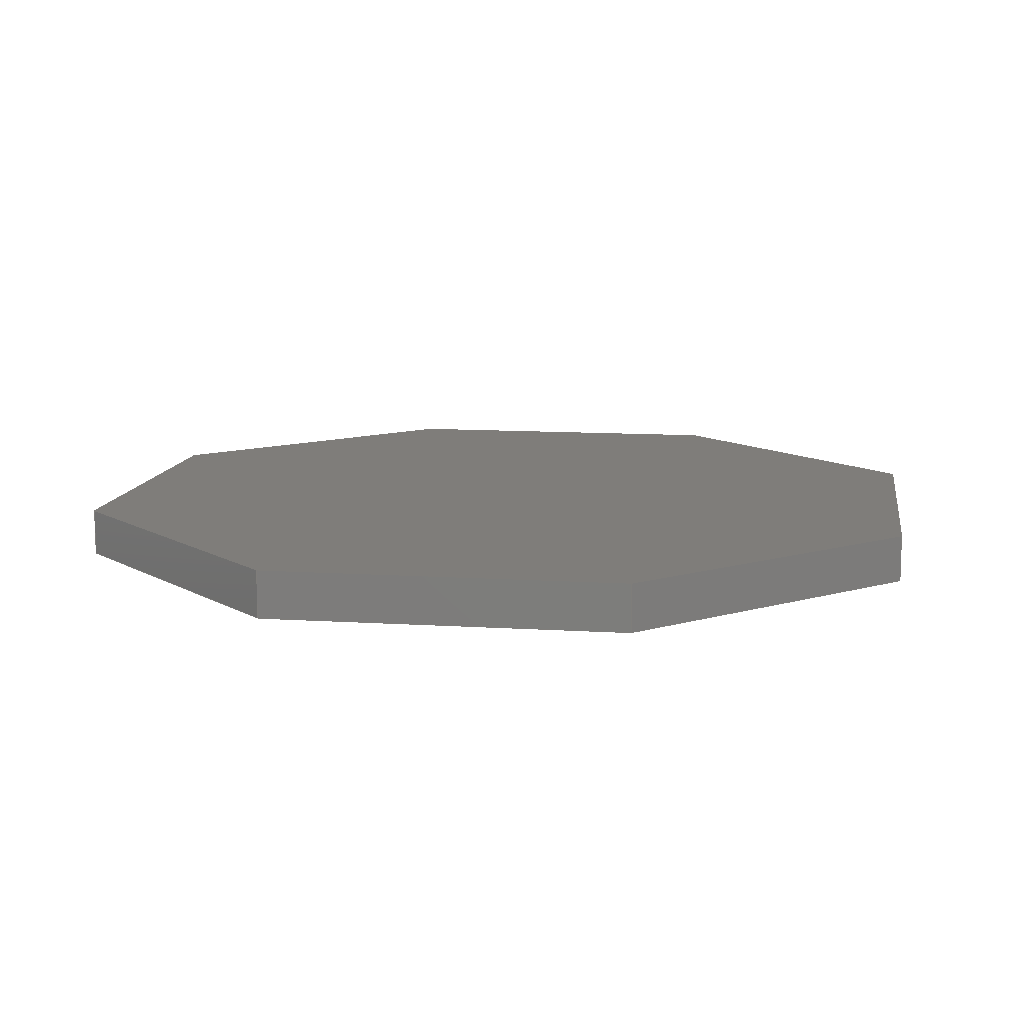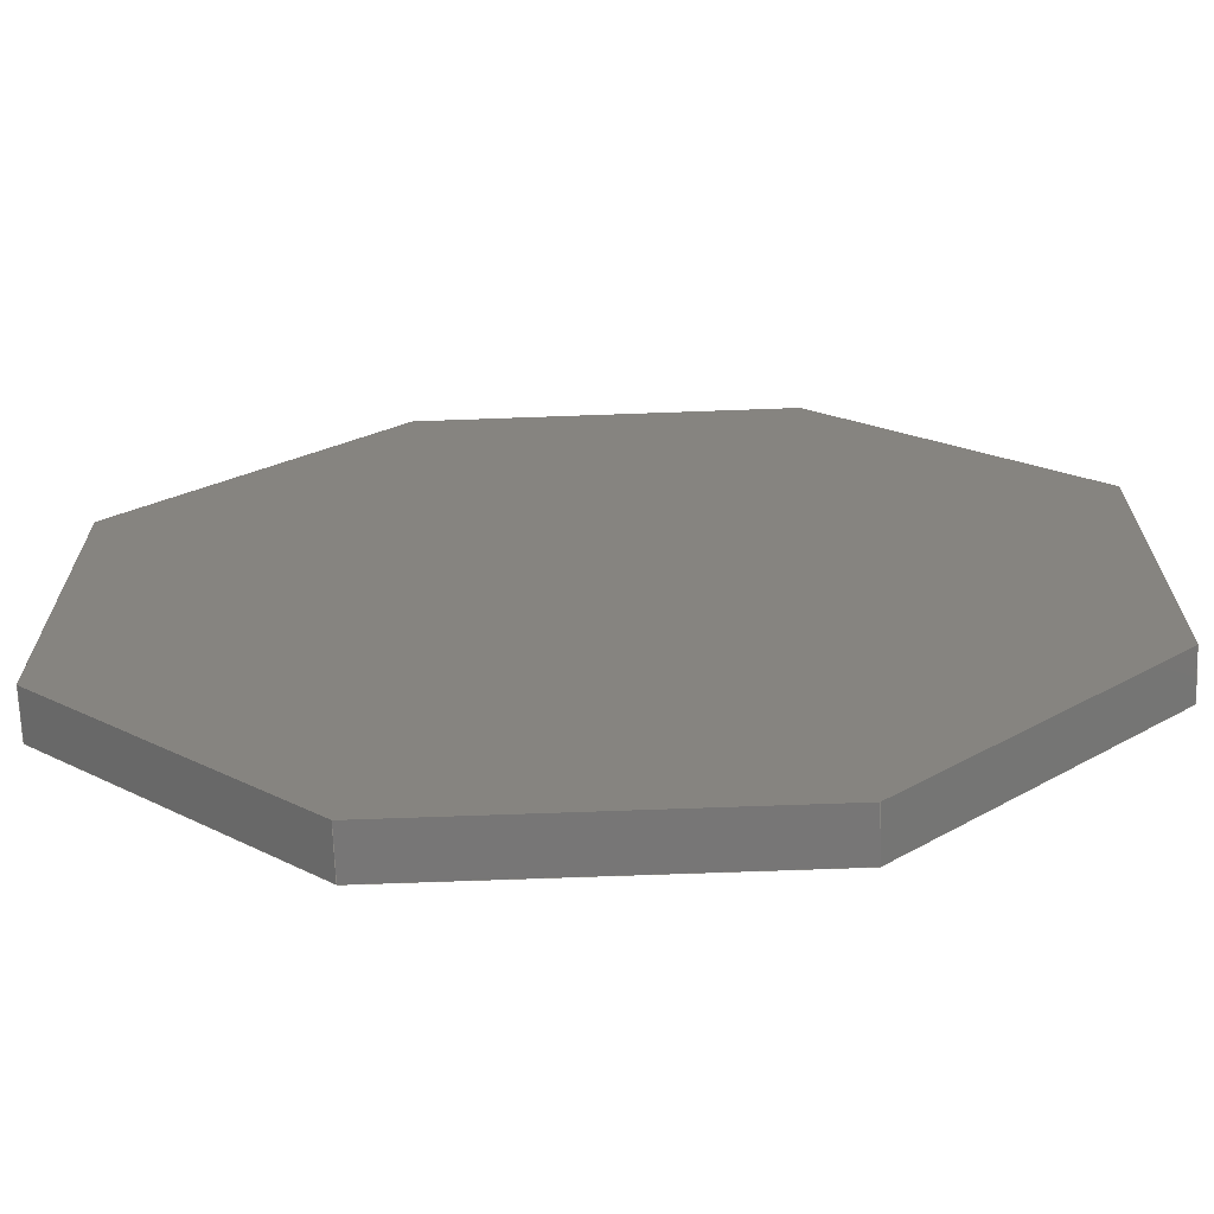
<metadata>
{"format":"step","ext":"step","renderer":"f3d","projection":"perspective","resolution":1024,"background":"white","views":[{"elev":11.3,"azim":-36.2,"up":"+Z"},{"elev":-69.0,"azim":2.1,"up":"+Y"}]}
</metadata>
<code>
ISO-10303-21;
DATA;
#1 = MECHANICAL_DESIGN_GEOMETRIC_PRESENTATION_REPRESENTATION( ' ', ( #7, #8, #9, #10, #11, #12, #13, #14, #15, #16 ), #6 );
#2 = PRODUCT_DEFINITION_CONTEXT( '', #17, 'design' );
#3 = APPLICATION_PROTOCOL_DEFINITION( 'international standard', 'automotive_design', 2001, #17 );
#4 = PRODUCT_CATEGORY_RELATIONSHIP( 'NONE', 'NONE', #18, #19 );
#5 = SHAPE_DEFINITION_REPRESENTATION( #20, #21 );
#6 =  ( GEOMETRIC_REPRESENTATION_CONTEXT( 3 )GLOBAL_UNCERTAINTY_ASSIGNED_CONTEXT( ( #22 ) )GLOBAL_UNIT_ASSIGNED_CONTEXT( ( #23, #24, #25 ) )REPRESENTATION_CONTEXT( 'NONE', 'WORKSPACE' ) );
#7 = STYLED_ITEM( '', ( #26 ), #27 );
#8 = STYLED_ITEM( '', ( #28 ), #29 );
#9 = STYLED_ITEM( '', ( #30 ), #31 );
#10 = STYLED_ITEM( '', ( #32 ), #33 );
#11 = STYLED_ITEM( '', ( #34 ), #35 );
#12 = STYLED_ITEM( '', ( #36 ), #37 );
#13 = STYLED_ITEM( '', ( #38 ), #39 );
#14 = STYLED_ITEM( '', ( #40 ), #41 );
#15 = STYLED_ITEM( '', ( #42 ), #43 );
#16 = STYLED_ITEM( '', ( #44 ), #45 );
#17 = APPLICATION_CONTEXT( 'core data for automotive mechanical design processes' );
#18 = PRODUCT_CATEGORY( 'part', 'NONE' );
#19 = PRODUCT_RELATED_PRODUCT_CATEGORY( 'detail', ' ', ( #46 ) );
#20 = PRODUCT_DEFINITION_SHAPE( 'NONE', 'NONE', #47 );
#21 = ADVANCED_BREP_SHAPE_REPRESENTATION( 'Part 1', ( #48, #49 ), #6 );
#22 = UNCERTAINTY_MEASURE_WITH_UNIT( LENGTH_MEASURE( 1e-17 ), #23, '', '' );
#23 =  ( CONVERSION_BASED_UNIT( 'METRE', #50 )LENGTH_UNIT(  )NAMED_UNIT( #51 ) );
#24 =  ( NAMED_UNIT( #52 )PLANE_ANGLE_UNIT(  )SI_UNIT( $, .RADIAN. ) );
#25 =  ( NAMED_UNIT( #52 )SI_UNIT( $, .STERADIAN. )SOLID_ANGLE_UNIT(  ) );
#26 = PRESENTATION_STYLE_ASSIGNMENT( ( #53 ) );
#27 = ADVANCED_FACE( '', ( #54 ), #55, .T. );
#28 = PRESENTATION_STYLE_ASSIGNMENT( ( #56 ) );
#29 = ADVANCED_FACE( '', ( #57 ), #58, .T. );
#30 = PRESENTATION_STYLE_ASSIGNMENT( ( #59 ) );
#31 = ADVANCED_FACE( '', ( #60 ), #61, .T. );
#32 = PRESENTATION_STYLE_ASSIGNMENT( ( #62 ) );
#33 = ADVANCED_FACE( '', ( #63 ), #64, .T. );
#34 = PRESENTATION_STYLE_ASSIGNMENT( ( #65 ) );
#35 = ADVANCED_FACE( '', ( #66 ), #67, .T. );
#36 = PRESENTATION_STYLE_ASSIGNMENT( ( #68 ) );
#37 = ADVANCED_FACE( '', ( #69 ), #70, .T. );
#38 = PRESENTATION_STYLE_ASSIGNMENT( ( #71 ) );
#39 = ADVANCED_FACE( '', ( #72 ), #73, .T. );
#40 = PRESENTATION_STYLE_ASSIGNMENT( ( #74 ) );
#41 = ADVANCED_FACE( '', ( #75 ), #76, .T. );
#42 = PRESENTATION_STYLE_ASSIGNMENT( ( #77 ) );
#43 = ADVANCED_FACE( '', ( #78 ), #79, .T. );
#44 = PRESENTATION_STYLE_ASSIGNMENT( ( #80 ) );
#45 = ADVANCED_FACE( '', ( #81 ), #82, .F. );
#46 = PRODUCT( 'Part 1', 'Part 1', 'PART-Part 1-DESC', ( #83 ) );
#47 = PRODUCT_DEFINITION( 'NONE', 'NONE', #84, #2 );
#48 = MANIFOLD_SOLID_BREP( 'Part 1', #85 );
#49 = AXIS2_PLACEMENT_3D( '', #86, #87, #88 );
#50 = LENGTH_MEASURE_WITH_UNIT( LENGTH_MEASURE( 1 ), #89 );
#51 = DIMENSIONAL_EXPONENTS( 1, 0, 0, 0, 0, 0, 0 );
#52 = DIMENSIONAL_EXPONENTS( 0, 0, 0, 0, 0, 0, 0 );
#53 = SURFACE_STYLE_USAGE( .BOTH., #90 );
#54 = FACE_OUTER_BOUND( '', #91, .T. );
#55 = PLANE( '', #92 );
#56 = SURFACE_STYLE_USAGE( .BOTH., #93 );
#57 = FACE_OUTER_BOUND( '', #94, .T. );
#58 = PLANE( '', #95 );
#59 = SURFACE_STYLE_USAGE( .BOTH., #96 );
#60 = FACE_OUTER_BOUND( '', #97, .T. );
#61 = PLANE( '', #98 );
#62 = SURFACE_STYLE_USAGE( .BOTH., #99 );
#63 = FACE_OUTER_BOUND( '', #100, .T. );
#64 = PLANE( '', #101 );
#65 = SURFACE_STYLE_USAGE( .BOTH., #102 );
#66 = FACE_OUTER_BOUND( '', #103, .T. );
#67 = PLANE( '', #104 );
#68 = SURFACE_STYLE_USAGE( .BOTH., #105 );
#69 = FACE_OUTER_BOUND( '', #106, .T. );
#70 = PLANE( '', #107 );
#71 = SURFACE_STYLE_USAGE( .BOTH., #108 );
#72 = FACE_OUTER_BOUND( '', #109, .T. );
#73 = PLANE( '', #110 );
#74 = SURFACE_STYLE_USAGE( .BOTH., #111 );
#75 = FACE_OUTER_BOUND( '', #112, .T. );
#76 = PLANE( '', #113 );
#77 = SURFACE_STYLE_USAGE( .BOTH., #114 );
#78 = FACE_OUTER_BOUND( '', #115, .T. );
#79 = PLANE( '', #116 );
#80 = SURFACE_STYLE_USAGE( .BOTH., #117 );
#81 = FACE_OUTER_BOUND( '', #118, .T. );
#82 = PLANE( '', #119 );
#83 = PRODUCT_CONTEXT( '', #17, 'mechanical' );
#84 = PRODUCT_DEFINITION_FORMATION_WITH_SPECIFIED_SOURCE( ' ', 'NONE', #46, .NOT_KNOWN. );
#85 = CLOSED_SHELL( '', ( #43, #41, #27, #31, #39, #37, #35, #29, #33, #45 ) );
#86 = CARTESIAN_POINT( '', ( 0, 0, 0 ) );
#87 = DIRECTION( '', ( 0, 0, 1 ) );
#88 = DIRECTION( '', ( 1, 0, 0 ) );
#89 =  ( LENGTH_UNIT(  )NAMED_UNIT( #51 )SI_UNIT( $, .METRE. ) );
#90 = SURFACE_SIDE_STYLE( '', ( #120 ) );
#91 = EDGE_LOOP( '', ( #121, #122, #123, #124 ) );
#92 = AXIS2_PLACEMENT_3D( '', #125, #126, #127 );
#93 = SURFACE_SIDE_STYLE( '', ( #128 ) );
#94 = EDGE_LOOP( '', ( #129, #130, #131, #132 ) );
#95 = AXIS2_PLACEMENT_3D( '', #133, #134, #135 );
#96 = SURFACE_SIDE_STYLE( '', ( #136 ) );
#97 = EDGE_LOOP( '', ( #137, #138, #139, #140 ) );
#98 = AXIS2_PLACEMENT_3D( '', #141, #142, #143 );
#99 = SURFACE_SIDE_STYLE( '', ( #144 ) );
#100 = EDGE_LOOP( '', ( #145, #146, #147, #148, #149, #150, #151, #152 ) );
#101 = AXIS2_PLACEMENT_3D( '', #153, #154, #155 );
#102 = SURFACE_SIDE_STYLE( '', ( #156 ) );
#103 = EDGE_LOOP( '', ( #157, #158, #159, #160 ) );
#104 = AXIS2_PLACEMENT_3D( '', #161, #162, #163 );
#105 = SURFACE_SIDE_STYLE( '', ( #164 ) );
#106 = EDGE_LOOP( '', ( #165, #166, #167, #168 ) );
#107 = AXIS2_PLACEMENT_3D( '', #169, #170, #171 );
#108 = SURFACE_SIDE_STYLE( '', ( #172 ) );
#109 = EDGE_LOOP( '', ( #173, #174, #175, #176 ) );
#110 = AXIS2_PLACEMENT_3D( '', #177, #178, #179 );
#111 = SURFACE_SIDE_STYLE( '', ( #180 ) );
#112 = EDGE_LOOP( '', ( #181, #182, #183, #184 ) );
#113 = AXIS2_PLACEMENT_3D( '', #185, #186, #187 );
#114 = SURFACE_SIDE_STYLE( '', ( #188 ) );
#115 = EDGE_LOOP( '', ( #189, #190, #191, #192 ) );
#116 = AXIS2_PLACEMENT_3D( '', #193, #194, #195 );
#117 = SURFACE_SIDE_STYLE( '', ( #196 ) );
#118 = EDGE_LOOP( '', ( #197, #198, #199, #200, #201, #202, #203, #204 ) );
#119 = AXIS2_PLACEMENT_3D( '', #205, #206, #207 );
#120 = SURFACE_STYLE_FILL_AREA( #208 );
#121 = ORIENTED_EDGE( '', *, *, #209, .F. );
#122 = ORIENTED_EDGE( '', *, *, #210, .F. );
#123 = ORIENTED_EDGE( '', *, *, #211, .T. );
#124 = ORIENTED_EDGE( '', *, *, #212, .T. );
#125 = CARTESIAN_POINT( '', ( 4.191e-18, -0.05, 0.005463 ) );
#126 = DIRECTION( '', ( 0, -1, 0 ) );
#127 = DIRECTION( '', ( 0, 0, -1 ) );
#128 = SURFACE_STYLE_FILL_AREA( #213 );
#129 = ORIENTED_EDGE( '', *, *, #214, .F. );
#130 = ORIENTED_EDGE( '', *, *, #215, .F. );
#131 = ORIENTED_EDGE( '', *, *, #216, .T. );
#132 = ORIENTED_EDGE( '', *, *, #217, .T. );
#133 = CARTESIAN_POINT( '', ( 0.03536, 0.03536, 0.005463 ) );
#134 = DIRECTION( '', ( 0.7071, 0.7071, 0 ) );
#135 = DIRECTION( '', ( -0.7071, 0.7071, 0 ) );
#136 = SURFACE_STYLE_FILL_AREA( #218 );
#137 = ORIENTED_EDGE( '', *, *, #219, .F. );
#138 = ORIENTED_EDGE( '', *, *, #212, .F. );
#139 = ORIENTED_EDGE( '', *, *, #220, .T. );
#140 = ORIENTED_EDGE( '', *, *, #221, .T. );
#141 = CARTESIAN_POINT( '', ( -0.03536, -0.03536, 0.005463 ) );
#142 = DIRECTION( '', ( -0.7071, -0.7071, 0 ) );
#143 = DIRECTION( '', ( 0.7071, -0.7071, 0 ) );
#144 = SURFACE_STYLE_FILL_AREA( #222 );
#145 = ORIENTED_EDGE( '', *, *, #223, .F. );
#146 = ORIENTED_EDGE( '', *, *, #224, .F. );
#147 = ORIENTED_EDGE( '', *, *, #216, .F. );
#148 = ORIENTED_EDGE( '', *, *, #225, .F. );
#149 = ORIENTED_EDGE( '', *, *, #226, .F. );
#150 = ORIENTED_EDGE( '', *, *, #227, .F. );
#151 = ORIENTED_EDGE( '', *, *, #220, .F. );
#152 = ORIENTED_EDGE( '', *, *, #211, .F. );
#153 = CARTESIAN_POINT( '', ( 0, 0, 0.005463 ) );
#154 = DIRECTION( '', ( 0, 0, 1 ) );
#155 = DIRECTION( '', ( 1, 0, 0 ) );
#156 = SURFACE_STYLE_FILL_AREA( #228 );
#157 = ORIENTED_EDGE( '', *, *, #229, .F. );
#158 = ORIENTED_EDGE( '', *, *, #230, .F. );
#159 = ORIENTED_EDGE( '', *, *, #225, .T. );
#160 = ORIENTED_EDGE( '', *, *, #215, .T. );
#161 = CARTESIAN_POINT( '', ( -3.143e-17, 0.05, 0.005463 ) );
#162 = DIRECTION( '', ( -6.07e-16, 1, 0 ) );
#163 = DIRECTION( '', ( -1, -6.07e-16, 0 ) );
#164 = SURFACE_STYLE_FILL_AREA( #231 );
#165 = ORIENTED_EDGE( '', *, *, #232, .F. );
#166 = ORIENTED_EDGE( '', *, *, #233, .F. );
#167 = ORIENTED_EDGE( '', *, *, #226, .T. );
#168 = ORIENTED_EDGE( '', *, *, #230, .T. );
#169 = CARTESIAN_POINT( '', ( -0.03536, 0.03536, 0.005463 ) );
#170 = DIRECTION( '', ( -0.7071, 0.7071, 0 ) );
#171 = DIRECTION( '', ( -0.7071, -0.7071, 0 ) );
#172 = SURFACE_STYLE_FILL_AREA( #234 );
#173 = ORIENTED_EDGE( '', *, *, #235, .F. );
#174 = ORIENTED_EDGE( '', *, *, #221, .F. );
#175 = ORIENTED_EDGE( '', *, *, #227, .T. );
#176 = ORIENTED_EDGE( '', *, *, #233, .T. );
#177 = CARTESIAN_POINT( '', ( -0.05, -6.286e-18, 0.005463 ) );
#178 = DIRECTION( '', ( -1, -2.023e-16, 0 ) );
#179 = DIRECTION( '', ( 2.023e-16, -1, 0 ) );
#180 = SURFACE_STYLE_FILL_AREA( #236 );
#181 = ORIENTED_EDGE( '', *, *, #237, .F. );
#182 = ORIENTED_EDGE( '', *, *, #217, .F. );
#183 = ORIENTED_EDGE( '', *, *, #224, .T. );
#184 = ORIENTED_EDGE( '', *, *, #238, .T. );
#185 = CARTESIAN_POINT( '', ( 0.05, 0, 0.005463 ) );
#186 = DIRECTION( '', ( 1, 0, 0 ) );
#187 = DIRECTION( '', ( 0, 0, -1 ) );
#188 = SURFACE_STYLE_FILL_AREA( #239 );
#189 = ORIENTED_EDGE( '', *, *, #240, .F. );
#190 = ORIENTED_EDGE( '', *, *, #238, .F. );
#191 = ORIENTED_EDGE( '', *, *, #223, .T. );
#192 = ORIENTED_EDGE( '', *, *, #210, .T. );
#193 = CARTESIAN_POINT( '', ( 0.03536, -0.03536, 0.005463 ) );
#194 = DIRECTION( '', ( 0.7071, -0.7071, 0 ) );
#195 = DIRECTION( '', ( 0.7071, 0.7071, 0 ) );
#196 = SURFACE_STYLE_FILL_AREA( #241 );
#197 = ORIENTED_EDGE( '', *, *, #240, .T. );
#198 = ORIENTED_EDGE( '', *, *, #209, .T. );
#199 = ORIENTED_EDGE( '', *, *, #219, .T. );
#200 = ORIENTED_EDGE( '', *, *, #235, .T. );
#201 = ORIENTED_EDGE( '', *, *, #232, .T. );
#202 = ORIENTED_EDGE( '', *, *, #229, .T. );
#203 = ORIENTED_EDGE( '', *, *, #214, .T. );
#204 = ORIENTED_EDGE( '', *, *, #237, .T. );
#205 = CARTESIAN_POINT( '', ( 0, 0, 0 ) );
#206 = DIRECTION( '', ( 0, 0, 1 ) );
#207 = DIRECTION( '', ( 1, 0, 0 ) );
#208 = FILL_AREA_STYLE( '', ( #242 ) );
#209 = EDGE_CURVE( '', #243, #244, #245, .T. );
#210 = EDGE_CURVE( '', #246, #243, #247, .T. );
#211 = EDGE_CURVE( '', #246, #248, #249, .T. );
#212 = EDGE_CURVE( '', #248, #244, #250, .T. );
#213 = FILL_AREA_STYLE( '', ( #251 ) );
#214 = EDGE_CURVE( '', #252, #253, #254, .T. );
#215 = EDGE_CURVE( '', #255, #252, #256, .T. );
#216 = EDGE_CURVE( '', #255, #257, #258, .T. );
#217 = EDGE_CURVE( '', #257, #253, #259, .T. );
#218 = FILL_AREA_STYLE( '', ( #260 ) );
#219 = EDGE_CURVE( '', #244, #261, #262, .T. );
#220 = EDGE_CURVE( '', #248, #263, #264, .T. );
#221 = EDGE_CURVE( '', #263, #261, #265, .T. );
#222 = FILL_AREA_STYLE( '', ( #266 ) );
#223 = EDGE_CURVE( '', #267, #246, #268, .T. );
#224 = EDGE_CURVE( '', #257, #267, #269, .T. );
#225 = EDGE_CURVE( '', #270, #255, #271, .T. );
#226 = EDGE_CURVE( '', #272, #270, #273, .T. );
#227 = EDGE_CURVE( '', #263, #272, #274, .T. );
#228 = FILL_AREA_STYLE( '', ( #275 ) );
#229 = EDGE_CURVE( '', #276, #252, #277, .T. );
#230 = EDGE_CURVE( '', #270, #276, #278, .T. );
#231 = FILL_AREA_STYLE( '', ( #279 ) );
#232 = EDGE_CURVE( '', #280, #276, #281, .T. );
#233 = EDGE_CURVE( '', #272, #280, #282, .T. );
#234 = FILL_AREA_STYLE( '', ( #283 ) );
#235 = EDGE_CURVE( '', #261, #280, #284, .T. );
#236 = FILL_AREA_STYLE( '', ( #285 ) );
#237 = EDGE_CURVE( '', #253, #286, #287, .T. );
#238 = EDGE_CURVE( '', #267, #286, #288, .T. );
#239 = FILL_AREA_STYLE( '', ( #289 ) );
#240 = EDGE_CURVE( '', #286, #243, #290, .T. );
#241 = FILL_AREA_STYLE( '', ( #291 ) );
#242 = FILL_AREA_STYLE_COLOUR( '', #292 );
#243 = VERTEX_POINT( '', #293 );
#244 = VERTEX_POINT( '', #294 );
#245 = LINE( '', #295, #296 );
#246 = VERTEX_POINT( '', #297 );
#247 = LINE( '', #298, #299 );
#248 = VERTEX_POINT( '', #300 );
#249 = LINE( '', #301, #302 );
#250 = LINE( '', #303, #304 );
#251 = FILL_AREA_STYLE_COLOUR( '', #305 );
#252 = VERTEX_POINT( '', #306 );
#253 = VERTEX_POINT( '', #307 );
#254 = LINE( '', #308, #309 );
#255 = VERTEX_POINT( '', #310 );
#256 = LINE( '', #311, #312 );
#257 = VERTEX_POINT( '', #313 );
#258 = LINE( '', #314, #315 );
#259 = LINE( '', #316, #317 );
#260 = FILL_AREA_STYLE_COLOUR( '', #318 );
#261 = VERTEX_POINT( '', #319 );
#262 = LINE( '', #320, #321 );
#263 = VERTEX_POINT( '', #322 );
#264 = LINE( '', #323, #324 );
#265 = LINE( '', #325, #326 );
#266 = FILL_AREA_STYLE_COLOUR( '', #327 );
#267 = VERTEX_POINT( '', #328 );
#268 = LINE( '', #329, #330 );
#269 = LINE( '', #331, #332 );
#270 = VERTEX_POINT( '', #333 );
#271 = LINE( '', #334, #335 );
#272 = VERTEX_POINT( '', #336 );
#273 = LINE( '', #337, #338 );
#274 = LINE( '', #339, #340 );
#275 = FILL_AREA_STYLE_COLOUR( '', #341 );
#276 = VERTEX_POINT( '', #342 );
#277 = LINE( '', #343, #344 );
#278 = LINE( '', #345, #346 );
#279 = FILL_AREA_STYLE_COLOUR( '', #347 );
#280 = VERTEX_POINT( '', #348 );
#281 = LINE( '', #349, #350 );
#282 = LINE( '', #351, #352 );
#283 = FILL_AREA_STYLE_COLOUR( '', #353 );
#284 = LINE( '', #354, #355 );
#285 = FILL_AREA_STYLE_COLOUR( '', #356 );
#286 = VERTEX_POINT( '', #357 );
#287 = LINE( '', #358, #359 );
#288 = LINE( '', #360, #361 );
#289 = FILL_AREA_STYLE_COLOUR( '', #362 );
#290 = LINE( '', #363, #364 );
#291 = FILL_AREA_STYLE_COLOUR( '', #365 );
#292 = COLOUR_RGB( '', 0.6039, 0.6471, 0.6863 );
#293 = CARTESIAN_POINT( '', ( 0.02071, -0.05, 0 ) );
#294 = CARTESIAN_POINT( '', ( -0.02071, -0.05, 0 ) );
#295 = CARTESIAN_POINT( '', ( 4.191e-18, -0.05, 0 ) );
#296 = VECTOR( '', #366, 1 );
#297 = CARTESIAN_POINT( '', ( 0.02071, -0.05, 0.005463 ) );
#298 = CARTESIAN_POINT( '', ( 0.02071, -0.05, 0.005463 ) );
#299 = VECTOR( '', #367, 1 );
#300 = CARTESIAN_POINT( '', ( -0.02071, -0.05, 0.005463 ) );
#301 = CARTESIAN_POINT( '', ( 4.191e-18, -0.05, 0.005463 ) );
#302 = VECTOR( '', #368, 1 );
#303 = CARTESIAN_POINT( '', ( -0.02071, -0.05, 0.005463 ) );
#304 = VECTOR( '', #369, 1 );
#305 = COLOUR_RGB( '', 0.6039, 0.6471, 0.6863 );
#306 = CARTESIAN_POINT( '', ( 0.02071, 0.05, 0 ) );
#307 = CARTESIAN_POINT( '', ( 0.05, 0.02071, 0 ) );
#308 = CARTESIAN_POINT( '', ( 0.03536, 0.03536, 0 ) );
#309 = VECTOR( '', #370, 1 );
#310 = CARTESIAN_POINT( '', ( 0.02071, 0.05, 0.005463 ) );
#311 = CARTESIAN_POINT( '', ( 0.02071, 0.05, 0.005463 ) );
#312 = VECTOR( '', #371, 1 );
#313 = CARTESIAN_POINT( '', ( 0.05, 0.02071, 0.005463 ) );
#314 = CARTESIAN_POINT( '', ( 0.03536, 0.03536, 0.005463 ) );
#315 = VECTOR( '', #372, 1 );
#316 = CARTESIAN_POINT( '', ( 0.05, 0.02071, 0.005463 ) );
#317 = VECTOR( '', #373, 1 );
#318 = COLOUR_RGB( '', 0.6039, 0.6471, 0.6863 );
#319 = CARTESIAN_POINT( '', ( -0.05, -0.02071, 0 ) );
#320 = CARTESIAN_POINT( '', ( -0.03536, -0.03536, 0 ) );
#321 = VECTOR( '', #374, 1 );
#322 = CARTESIAN_POINT( '', ( -0.05, -0.02071, 0.005463 ) );
#323 = CARTESIAN_POINT( '', ( -0.03536, -0.03536, 0.005463 ) );
#324 = VECTOR( '', #375, 1 );
#325 = CARTESIAN_POINT( '', ( -0.05, -0.02071, 0.005463 ) );
#326 = VECTOR( '', #376, 1 );
#327 = COLOUR_RGB( '', 0.6039, 0.6471, 0.6863 );
#328 = CARTESIAN_POINT( '', ( 0.05, -0.02071, 0.005463 ) );
#329 = CARTESIAN_POINT( '', ( 0.03536, -0.03536, 0.005463 ) );
#330 = VECTOR( '', #377, 1 );
#331 = CARTESIAN_POINT( '', ( 0.05, 0, 0.005463 ) );
#332 = VECTOR( '', #378, 1 );
#333 = CARTESIAN_POINT( '', ( -0.02071, 0.05, 0.005463 ) );
#334 = CARTESIAN_POINT( '', ( -3.143e-17, 0.05, 0.005463 ) );
#335 = VECTOR( '', #379, 1 );
#336 = CARTESIAN_POINT( '', ( -0.05, 0.02071, 0.005463 ) );
#337 = CARTESIAN_POINT( '', ( -0.03536, 0.03536, 0.005463 ) );
#338 = VECTOR( '', #380, 1 );
#339 = CARTESIAN_POINT( '', ( -0.05, -6.286e-18, 0.005463 ) );
#340 = VECTOR( '', #381, 1 );
#341 = COLOUR_RGB( '', 0.6039, 0.6471, 0.6863 );
#342 = CARTESIAN_POINT( '', ( -0.02071, 0.05, 0 ) );
#343 = CARTESIAN_POINT( '', ( -3.143e-17, 0.05, 0 ) );
#344 = VECTOR( '', #382, 1 );
#345 = CARTESIAN_POINT( '', ( -0.02071, 0.05, 0.005463 ) );
#346 = VECTOR( '', #383, 1 );
#347 = COLOUR_RGB( '', 0.6039, 0.6471, 0.6863 );
#348 = CARTESIAN_POINT( '', ( -0.05, 0.02071, 0 ) );
#349 = CARTESIAN_POINT( '', ( -0.03536, 0.03536, 0 ) );
#350 = VECTOR( '', #384, 1 );
#351 = CARTESIAN_POINT( '', ( -0.05, 0.02071, 0.005463 ) );
#352 = VECTOR( '', #385, 1 );
#353 = COLOUR_RGB( '', 0.6039, 0.6471, 0.6863 );
#354 = CARTESIAN_POINT( '', ( -0.05, -6.286e-18, 0 ) );
#355 = VECTOR( '', #386, 1 );
#356 = COLOUR_RGB( '', 0.6039, 0.6471, 0.6863 );
#357 = CARTESIAN_POINT( '', ( 0.05, -0.02071, 0 ) );
#358 = CARTESIAN_POINT( '', ( 0.05, 0, 0 ) );
#359 = VECTOR( '', #387, 1 );
#360 = CARTESIAN_POINT( '', ( 0.05, -0.02071, 0.005463 ) );
#361 = VECTOR( '', #388, 1 );
#362 = COLOUR_RGB( '', 0.6039, 0.6471, 0.6863 );
#363 = CARTESIAN_POINT( '', ( 0.03536, -0.03536, 0 ) );
#364 = VECTOR( '', #389, 1 );
#365 = COLOUR_RGB( '', 0.6039, 0.6471, 0.6863 );
#366 = DIRECTION( '', ( -1, 0, 0 ) );
#367 = DIRECTION( '', ( 0, 0, -1 ) );
#368 = DIRECTION( '', ( -1, 0, 0 ) );
#369 = DIRECTION( '', ( 0, 0, -1 ) );
#370 = DIRECTION( '', ( 0.7071, -0.7071, 0 ) );
#371 = DIRECTION( '', ( 0, 0, -1 ) );
#372 = DIRECTION( '', ( 0.7071, -0.7071, 0 ) );
#373 = DIRECTION( '', ( 0, 0, -1 ) );
#374 = DIRECTION( '', ( -0.7071, 0.7071, 0 ) );
#375 = DIRECTION( '', ( -0.7071, 0.7071, 0 ) );
#376 = DIRECTION( '', ( 0, 0, -1 ) );
#377 = DIRECTION( '', ( -0.7071, -0.7071, 0 ) );
#378 = DIRECTION( '', ( 0, -1, 0 ) );
#379 = DIRECTION( '', ( 1, 6.07e-16, 0 ) );
#380 = DIRECTION( '', ( 0.7071, 0.7071, 0 ) );
#381 = DIRECTION( '', ( -2.023e-16, 1, 0 ) );
#382 = DIRECTION( '', ( 1, 6.07e-16, 0 ) );
#383 = DIRECTION( '', ( 0, 0, -1 ) );
#384 = DIRECTION( '', ( 0.7071, 0.7071, 0 ) );
#385 = DIRECTION( '', ( 0, 0, -1 ) );
#386 = DIRECTION( '', ( -2.023e-16, 1, 0 ) );
#387 = DIRECTION( '', ( 0, -1, 0 ) );
#388 = DIRECTION( '', ( 0, 0, -1 ) );
#389 = DIRECTION( '', ( -0.7071, -0.7071, 0 ) );
ENDSEC;
END-ISO-10303-21;

</code>
